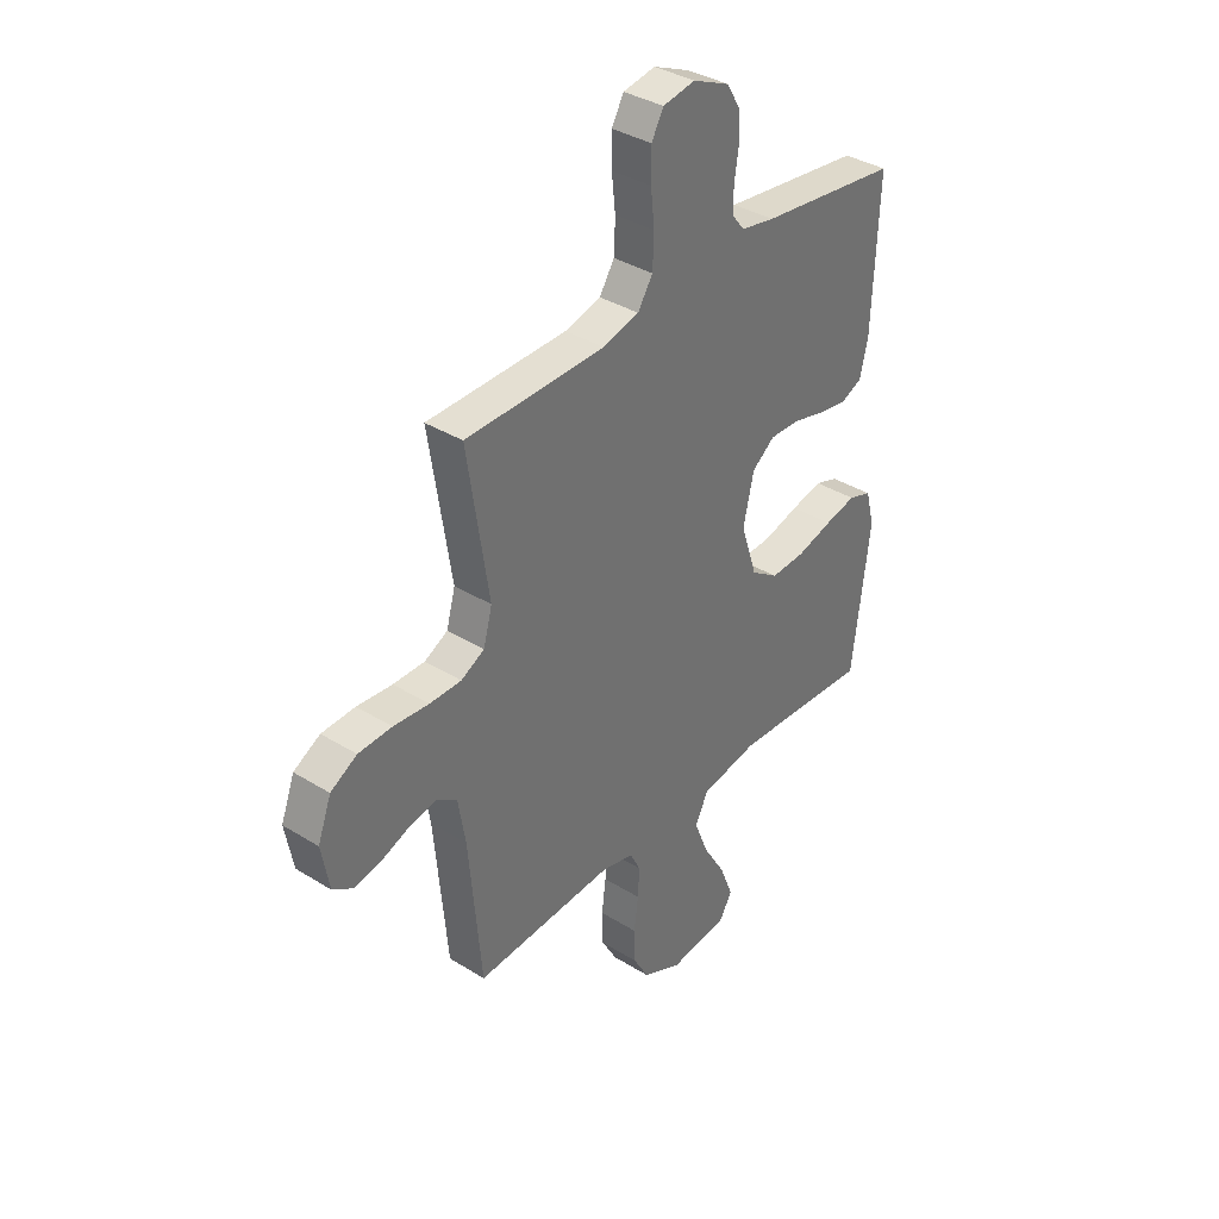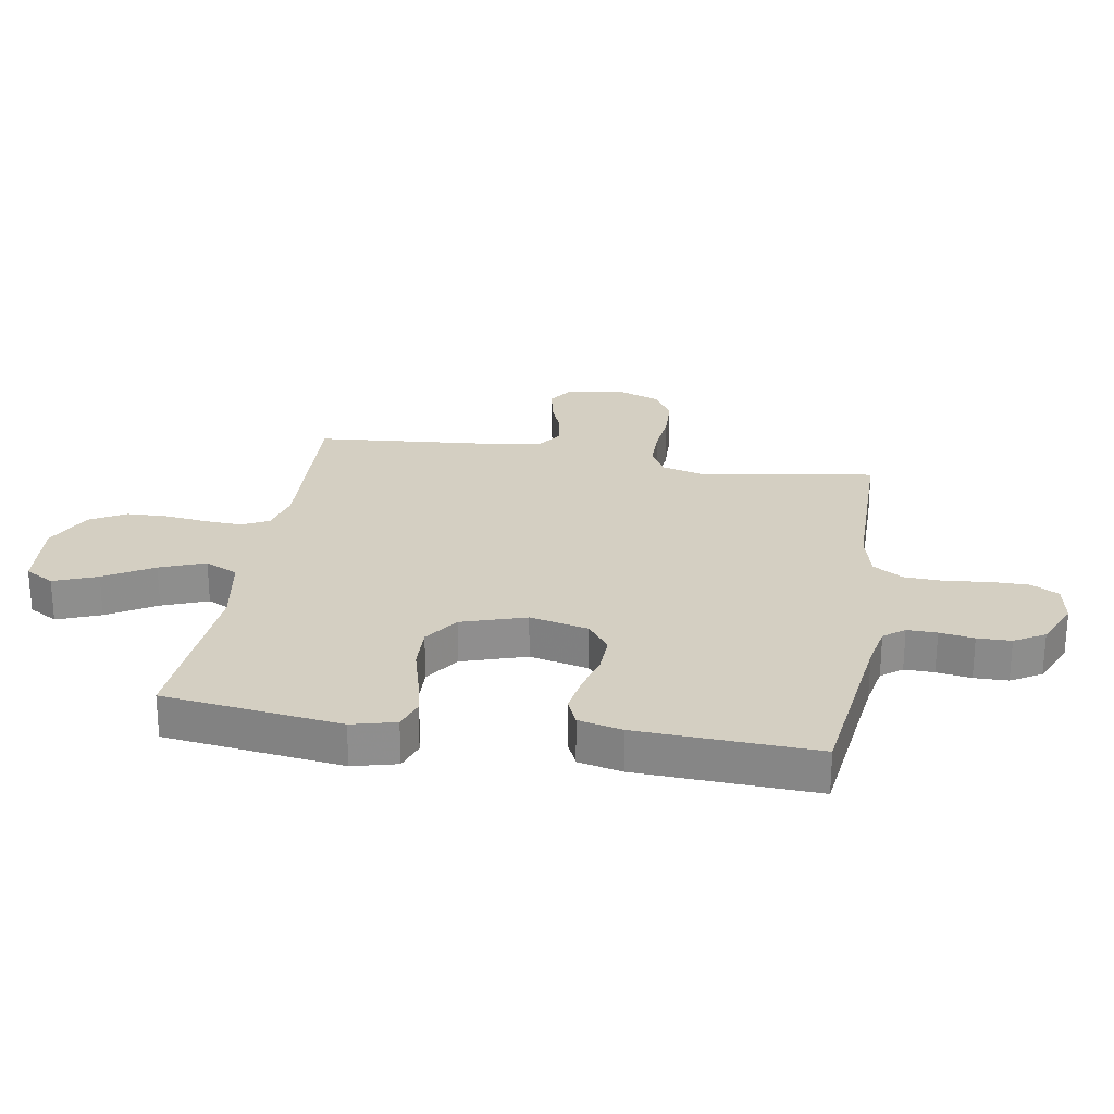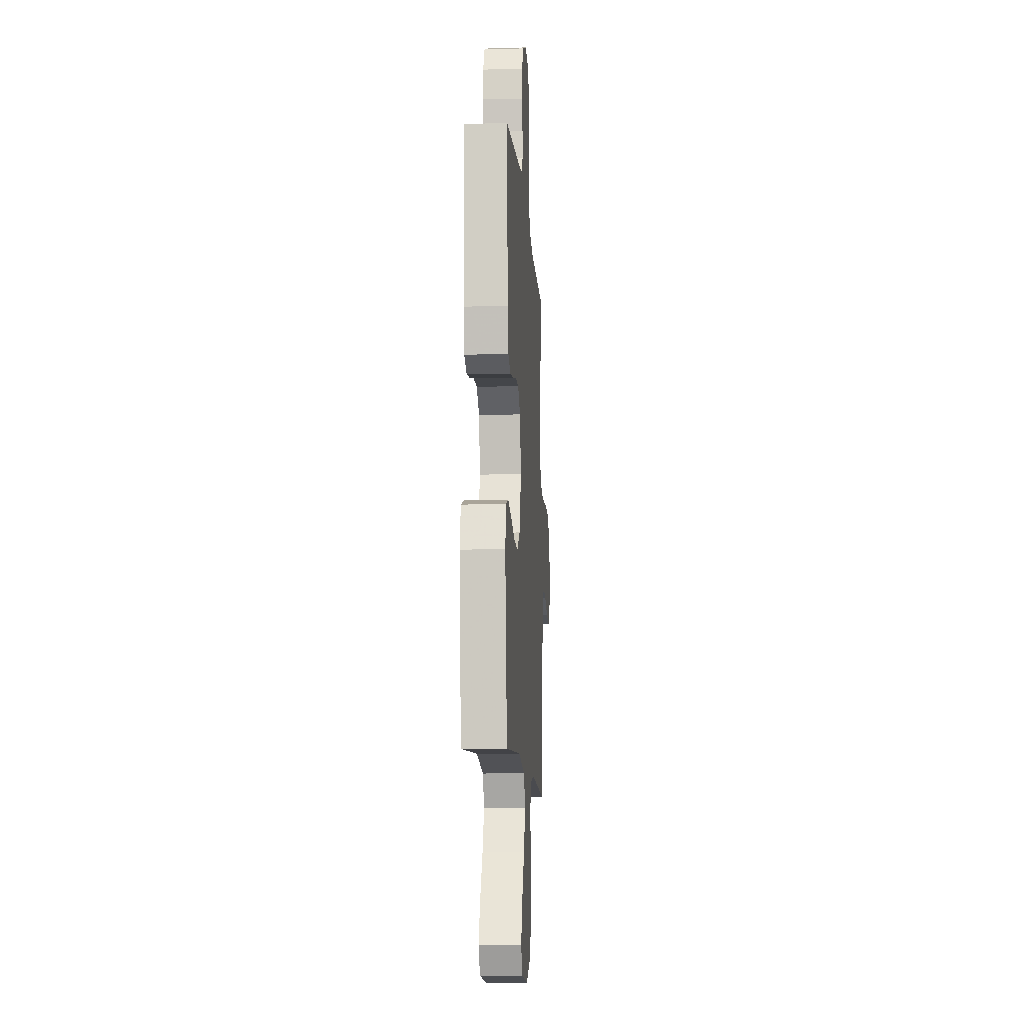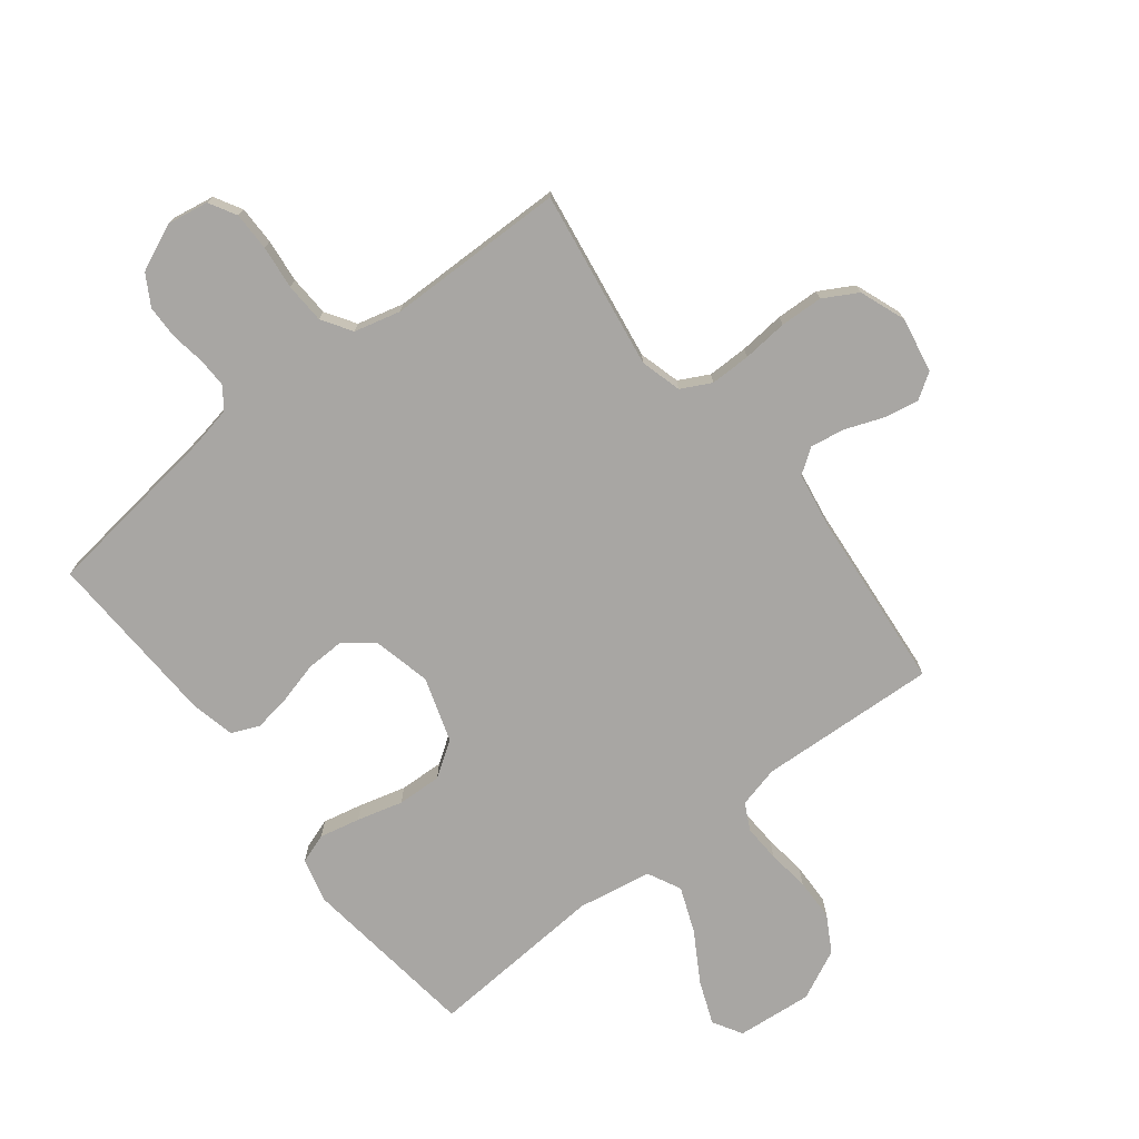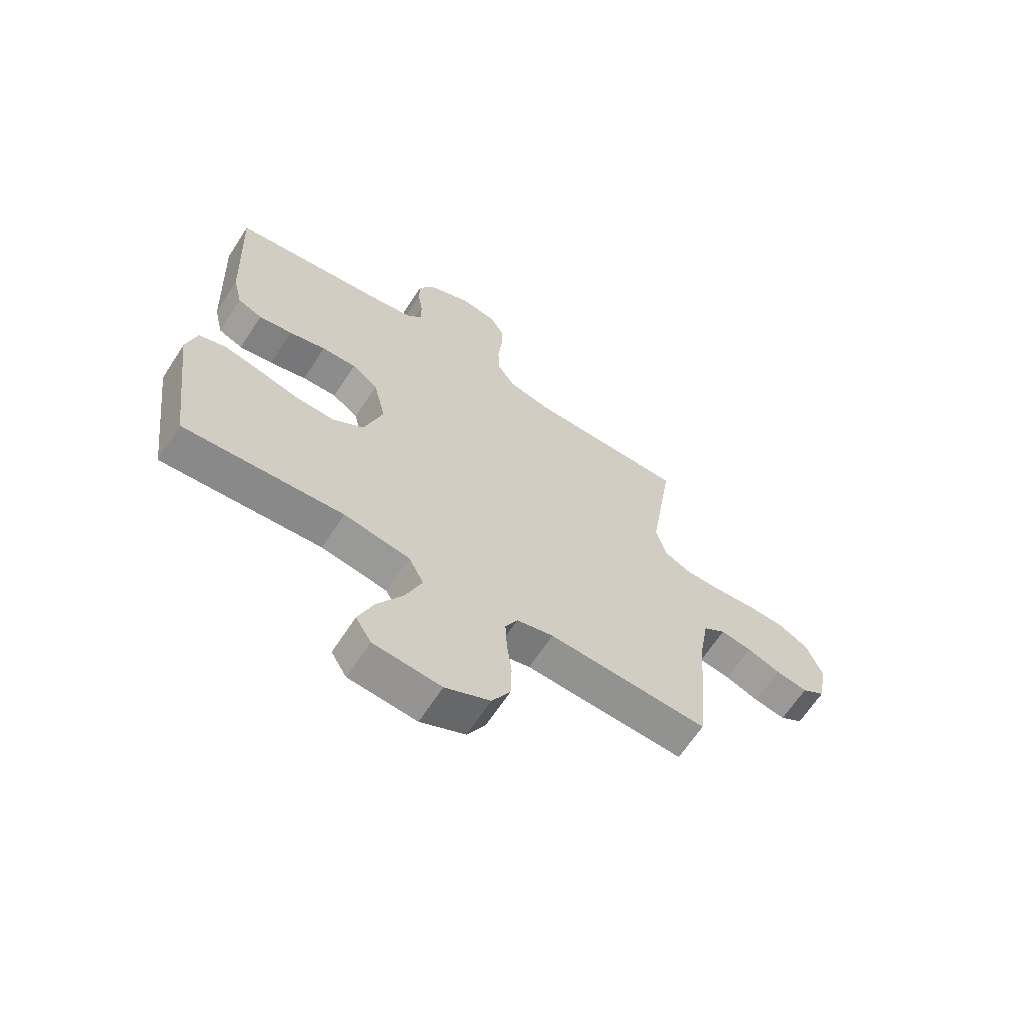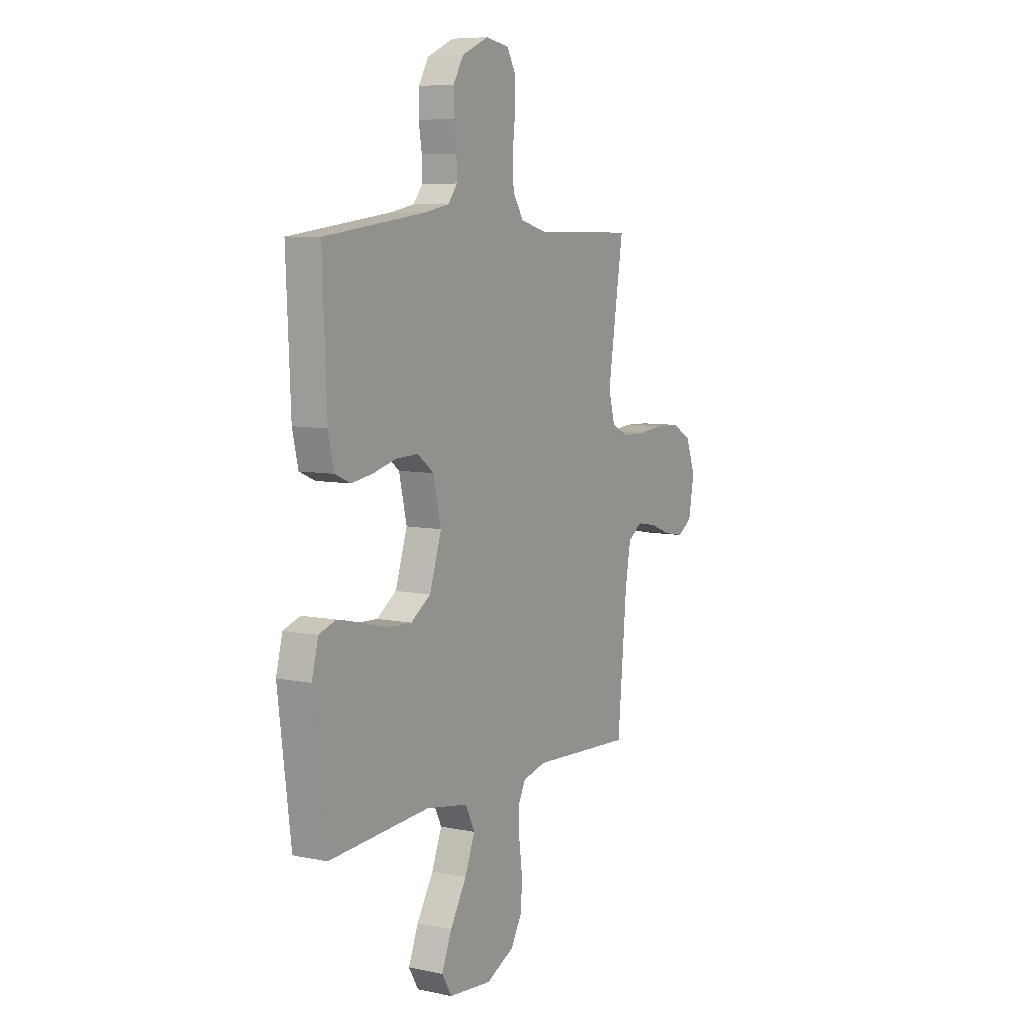
<metadata>
{"format":"obj","ext":"obj","renderer":"f3d","projection":"perspective","resolution":1024,"background":"white","views":[{"elev":36.7,"azim":128.8,"up":"+Z"},{"elev":25.4,"azim":-80.4,"up":"+Y"},{"elev":-11.3,"azim":-86.2,"up":"+Z"},{"elev":-74.3,"azim":38.0,"up":"+Y"},{"elev":-65.0,"azim":-33.0,"up":"+Z"},{"elev":7.4,"azim":-59.4,"up":"+Z"}]}
</metadata>
<code>
v -0.5 0.07 0.5
v -0.2 0.07 0.538
v -0.127 0.07 0.552
v -0.1 0.07 0.587
v -0.101 0.07 0.637
v -0.11 0.07 0.695
v -0.109 0.07 0.752
v -0.079 0.07 0.803
v 0 0.07 0.838
v 0.069 0.07 0.826
v 0.095 0.07 0.78
v 0.095 0.07 0.715
v 0.087 0.07 0.642
v 0.09 0.07 0.574
v 0.122 0.07 0.524
v 0.2 0.07 0.504
v 0.5 0.07 0.5
v 0.454 0.07 0.2
v 0.473 0.07 0.131
v 0.523 0.07 0.105
v 0.591 0.07 0.105
v 0.667 0.07 0.112
v 0.739 0.07 0.109
v 0.796 0.07 0.077
v 0.825 0.07 0
v 0.808 0.07 -0.093
v 0.765 0.07 -0.121
v 0.706 0.07 -0.11
v 0.643 0.07 -0.086
v 0.585 0.07 -0.076
v 0.543 0.07 -0.105
v 0.527 0.07 -0.2
v 0.5 0.07 -0.5
v 0.2 0.07 -0.484
v 0.131 0.07 -0.501
v 0.108 0.07 -0.546
v 0.111 0.07 -0.608
v 0.12 0.07 -0.679
v 0.118 0.07 -0.75
v 0.084 0.07 -0.81
v 0 0.07 -0.85
v -0.127 0.07 -0.838
v -0.156 0.07 -0.789
v -0.127 0.07 -0.716
v -0.078 0.07 -0.634
v -0.048 0.07 -0.558
v -0.076 0.07 -0.502
v -0.2 0.07 -0.48
v -0.5 0.07 -0.5
v -0.538 0.07 -0.2
v -0.519 0.07 -0.126
v -0.469 0.07 -0.109
v -0.401 0.07 -0.124
v -0.324 0.07 -0.145
v -0.249 0.07 -0.148
v -0.19 0.07 -0.108
v -0.155 0.07 0
v -0.178 0.07 0.099
v -0.227 0.07 0.136
v -0.292 0.07 0.134
v -0.361 0.07 0.116
v -0.424 0.07 0.106
v -0.47 0.07 0.126
v -0.487 0.07 0.2
v -0.5 0 0.5
v -0.2 0 0.538
v -0.127 0 0.552
v -0.1 0 0.587
v -0.101 0 0.637
v -0.11 0 0.695
v -0.109 0 0.752
v -0.079 0 0.803
v 0 0 0.838
v 0.069 0 0.826
v 0.095 0 0.78
v 0.095 0 0.715
v 0.087 0 0.642
v 0.09 0 0.574
v 0.122 0 0.524
v 0.2 0 0.504
v 0.5 0 0.5
v 0.454 0 0.2
v 0.473 0 0.131
v 0.523 0 0.105
v 0.591 0 0.105
v 0.667 0 0.112
v 0.739 0 0.109
v 0.796 0 0.077
v 0.825 0 0
v 0.808 0 -0.093
v 0.765 0 -0.121
v 0.706 0 -0.11
v 0.643 0 -0.086
v 0.585 0 -0.076
v 0.543 0 -0.105
v 0.527 0 -0.2
v 0.5 0 -0.5
v 0.2 0 -0.484
v 0.131 0 -0.501
v 0.108 0 -0.546
v 0.111 0 -0.608
v 0.12 0 -0.679
v 0.118 0 -0.75
v 0.084 0 -0.81
v 0 0 -0.85
v -0.127 0 -0.838
v -0.156 0 -0.789
v -0.127 0 -0.716
v -0.078 0 -0.634
v -0.048 0 -0.558
v -0.076 0 -0.502
v -0.2 0 -0.48
v -0.5 0 -0.5
v -0.538 0 -0.2
v -0.519 0 -0.126
v -0.469 0 -0.109
v -0.401 0 -0.124
v -0.324 0 -0.145
v -0.249 0 -0.148
v -0.19 0 -0.108
v -0.155 0 0
v -0.178 0 0.099
v -0.227 0 0.136
v -0.292 0 0.134
v -0.361 0 0.116
v -0.424 0 0.106
v -0.47 0 0.126
v -0.487 0 0.2
f 63 64 1 2
f 60 61 62 63
f 60 63 2 3
f 59 60 3 4
f 58 59 4
f 57 58 4
f 51 52 53 54
f 49 50 51 54
f 48 49 54 55
f 47 48 55 56
f 42 43 44 45
f 42 45 46
f 41 42 46
f 40 41 46
f 37 38 39 40
f 36 37 40 46
f 35 36 46 47
f 32 33 34
f 31 32 34 35
f 26 27 28 29
f 26 29 30
f 25 26 30
f 24 25 30
f 21 22 23 24
f 20 21 24 30
f 19 20 30 31
f 16 17 18
f 15 16 18 19
f 10 11 12 13
f 10 13 14
f 9 10 14
f 8 9 14
f 5 6 7 8
f 4 5 8 14
f 57 4 14 15
f 35 47 56 57
f 31 35 57
f 15 19 31 57
f 66 65 128 127
f 127 126 125 124
f 67 66 127 124
f 68 67 124 123
f 68 123 122
f 68 122 121
f 118 117 116 115
f 118 115 114 113
f 119 118 113 112
f 120 119 112 111
f 109 108 107 106
f 110 109 106
f 110 106 105
f 110 105 104
f 104 103 102 101
f 110 104 101 100
f 111 110 100 99
f 98 97 96
f 99 98 96 95
f 93 92 91 90
f 94 93 90
f 94 90 89
f 94 89 88
f 88 87 86 85
f 94 88 85 84
f 95 94 84 83
f 82 81 80
f 83 82 80 79
f 77 76 75 74
f 78 77 74
f 78 74 73
f 78 73 72
f 72 71 70 69
f 78 72 69 68
f 79 78 68 121
f 121 120 111 99
f 121 99 95
f 121 95 83 79
f 1 65 66 2
f 2 66 67 3
f 3 67 68 4
f 4 68 69 5
f 5 69 70 6
f 6 70 71 7
f 7 71 72 8
f 8 72 73 9
f 9 73 74 10
f 10 74 75 11
f 11 75 76 12
f 12 76 77 13
f 13 77 78 14
f 14 78 79 15
f 15 79 80 16
f 16 80 81 17
f 17 81 82 18
f 18 82 83 19
f 19 83 84 20
f 20 84 85 21
f 21 85 86 22
f 22 86 87 23
f 23 87 88 24
f 24 88 89 25
f 25 89 90 26
f 26 90 91 27
f 27 91 92 28
f 28 92 93 29
f 29 93 94 30
f 30 94 95 31
f 31 95 96 32
f 32 96 97 33
f 33 97 98 34
f 34 98 99 35
f 35 99 100 36
f 36 100 101 37
f 37 101 102 38
f 38 102 103 39
f 39 103 104 40
f 40 104 105 41
f 41 105 106 42
f 42 106 107 43
f 43 107 108 44
f 44 108 109 45
f 45 109 110 46
f 46 110 111 47
f 47 111 112 48
f 48 112 113 49
f 49 113 114 50
f 50 114 115 51
f 51 115 116 52
f 52 116 117 53
f 53 117 118 54
f 54 118 119 55
f 55 119 120 56
f 56 120 121 57
f 57 121 122 58
f 58 122 123 59
f 59 123 124 60
f 60 124 125 61
f 61 125 126 62
f 62 126 127 63
f 63 127 128 64
f 64 128 65 1

</code>
